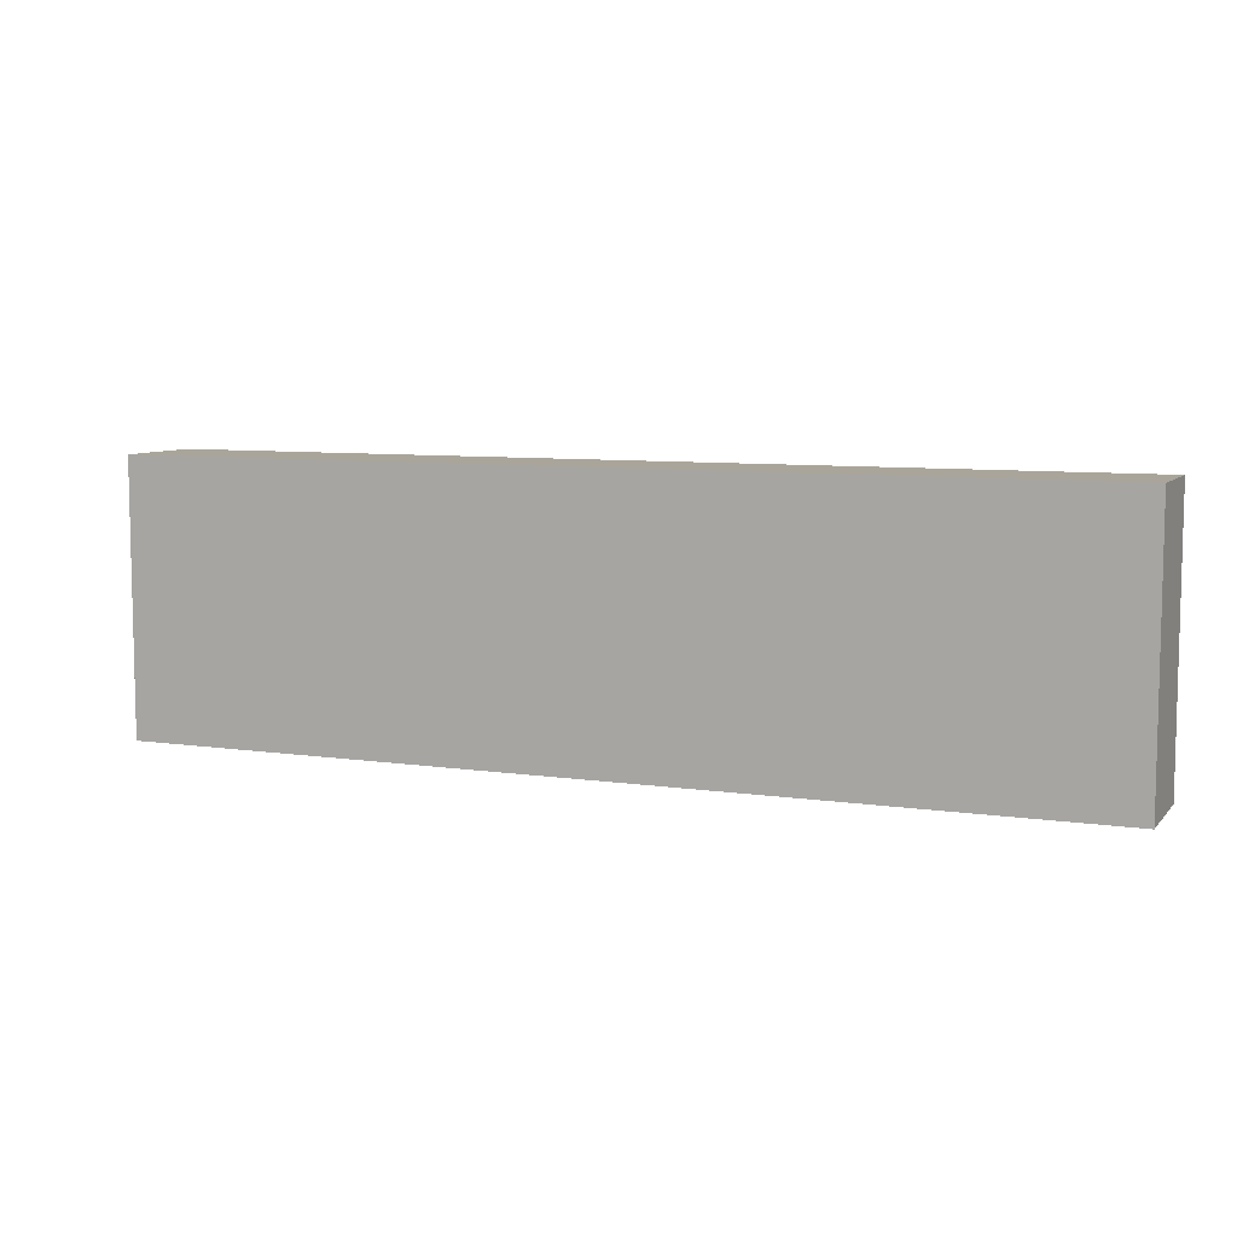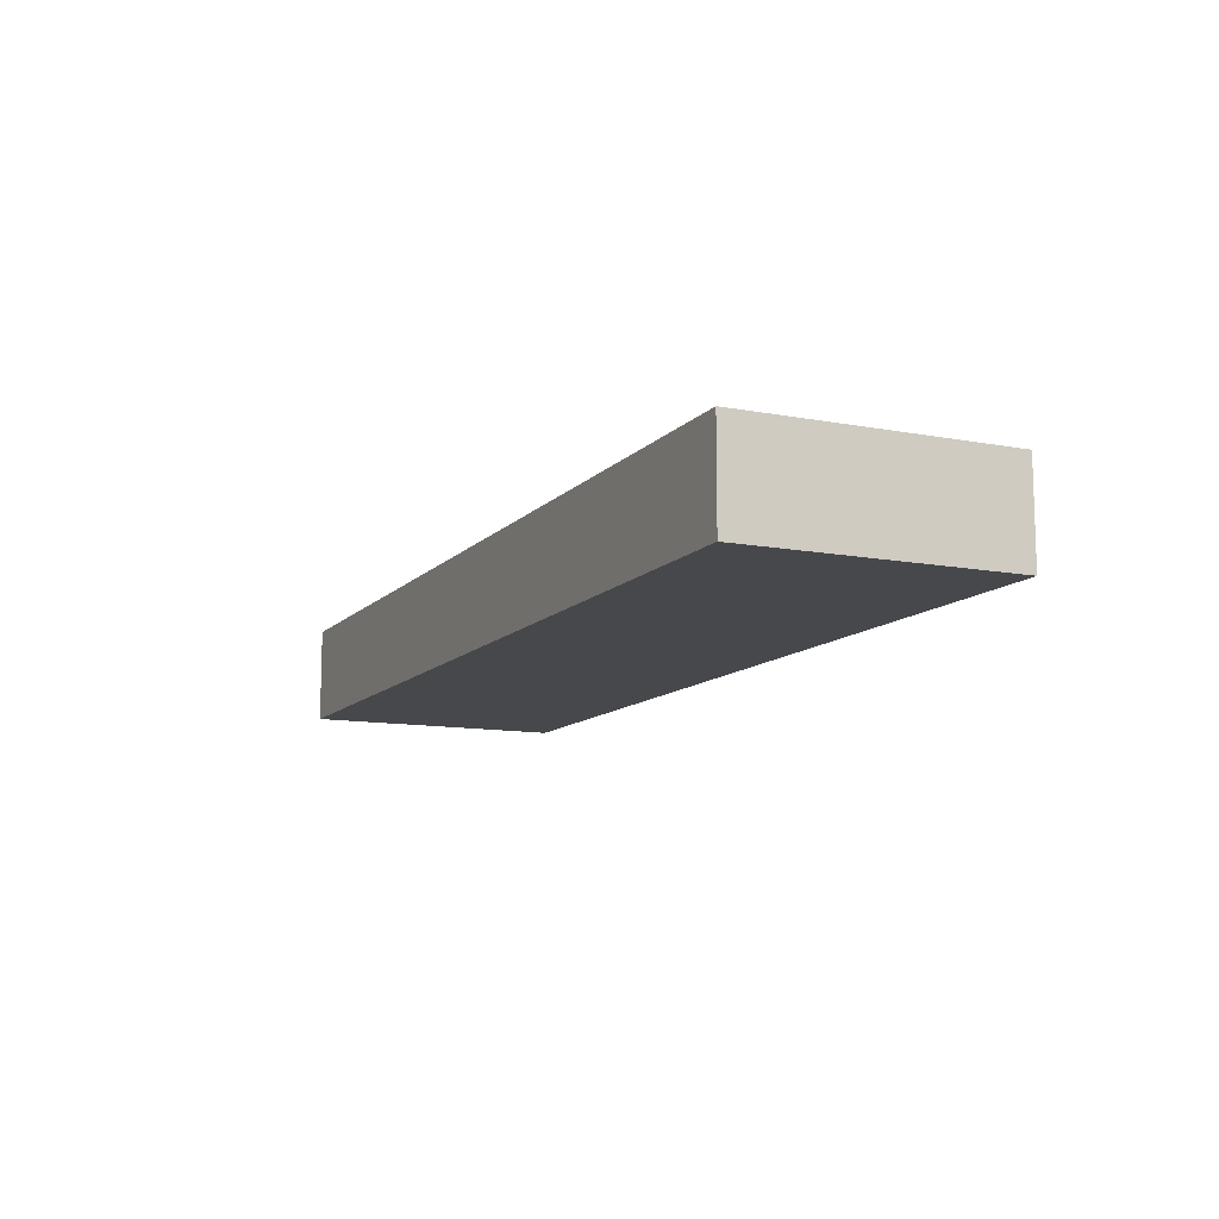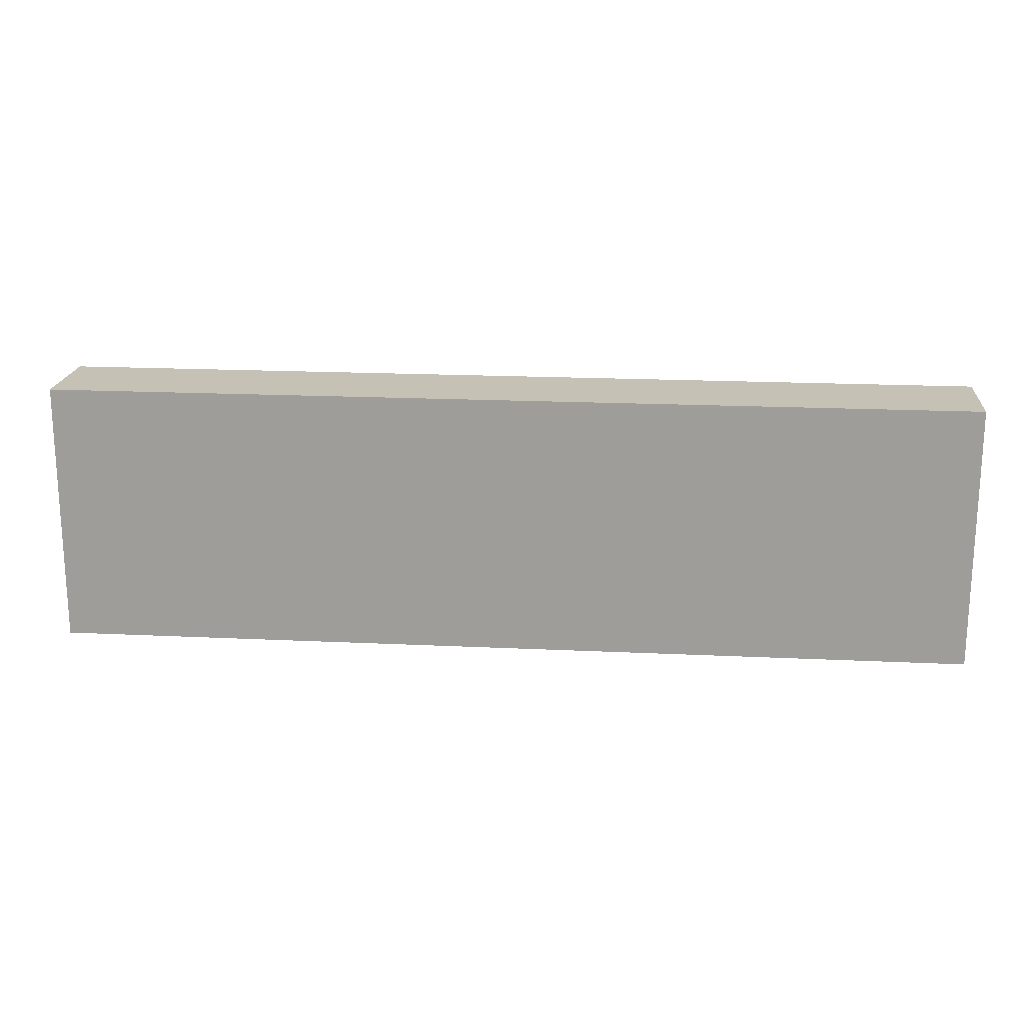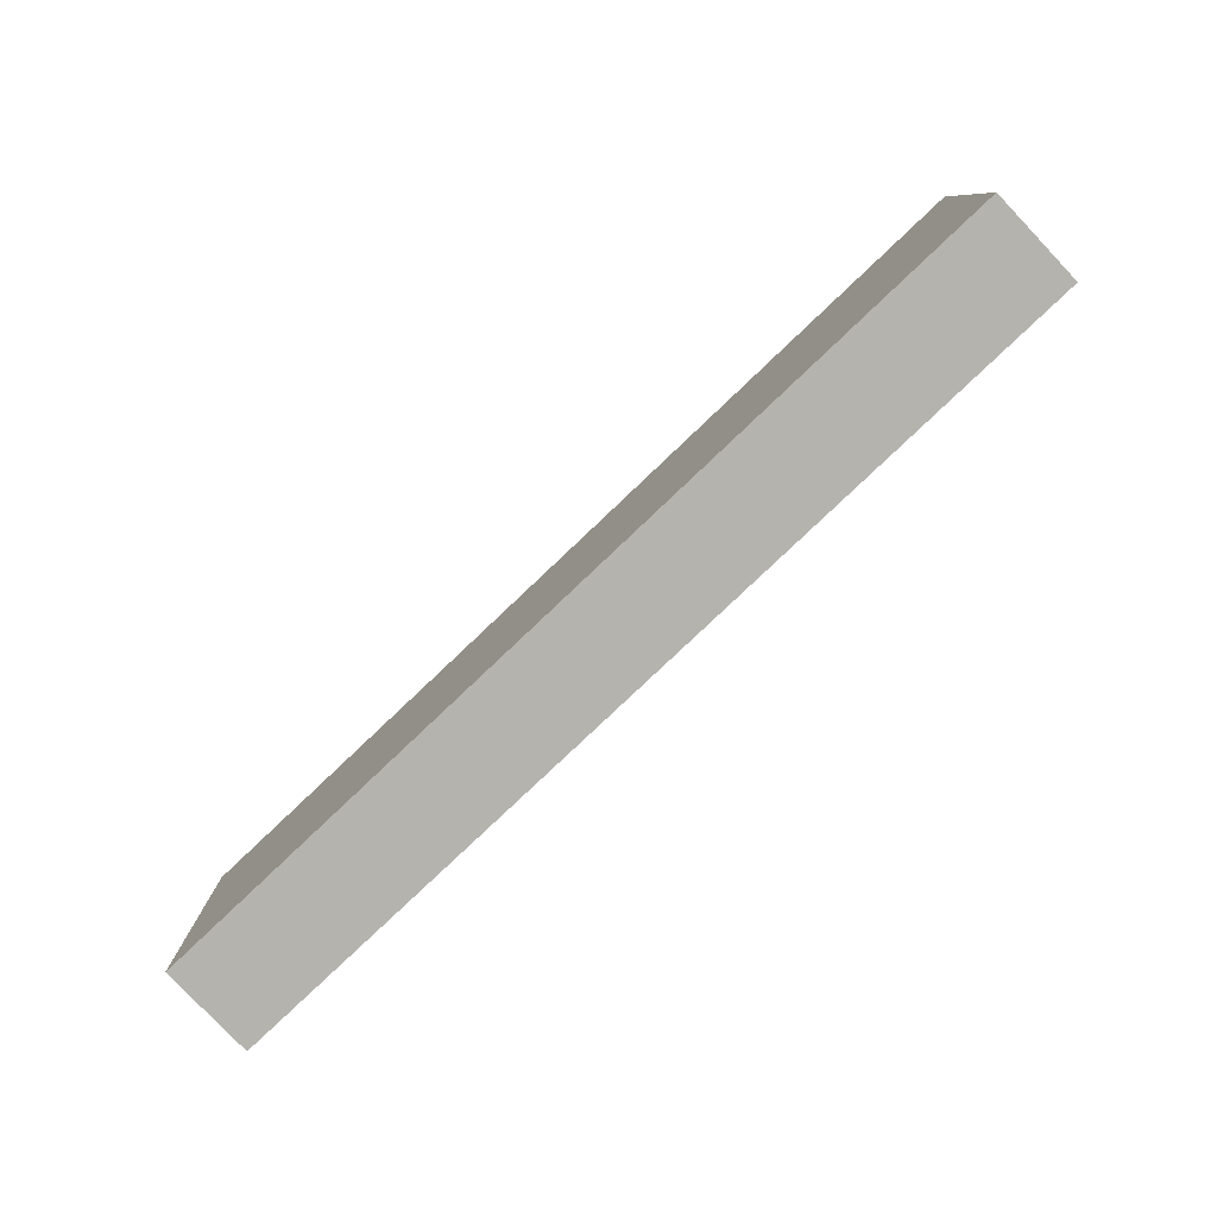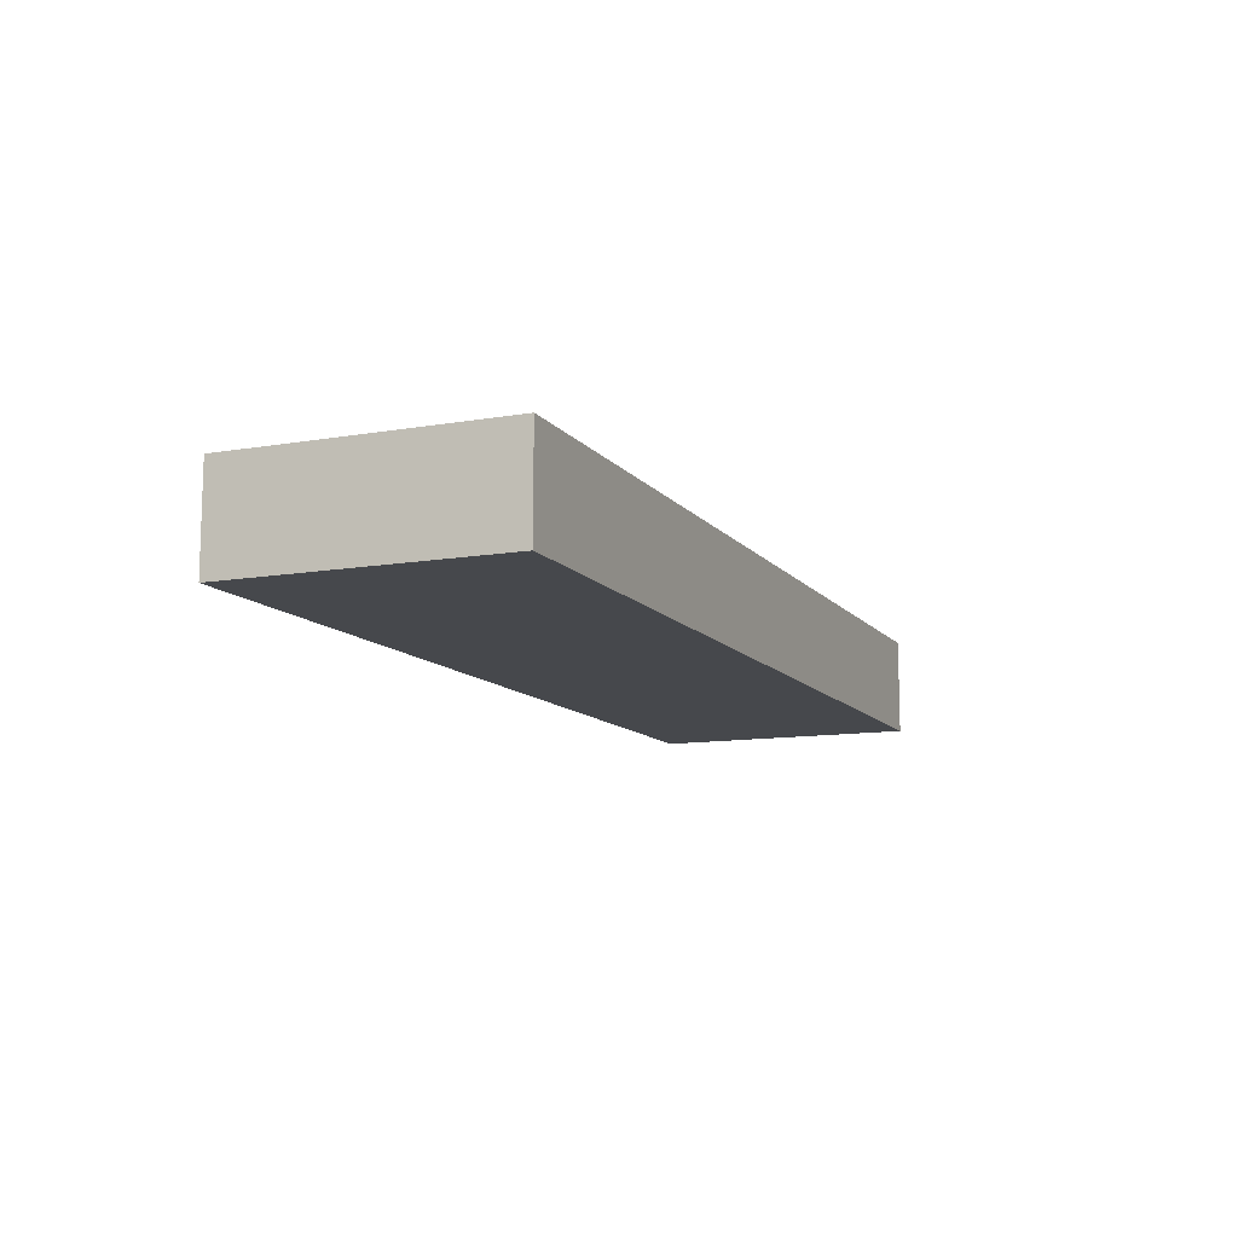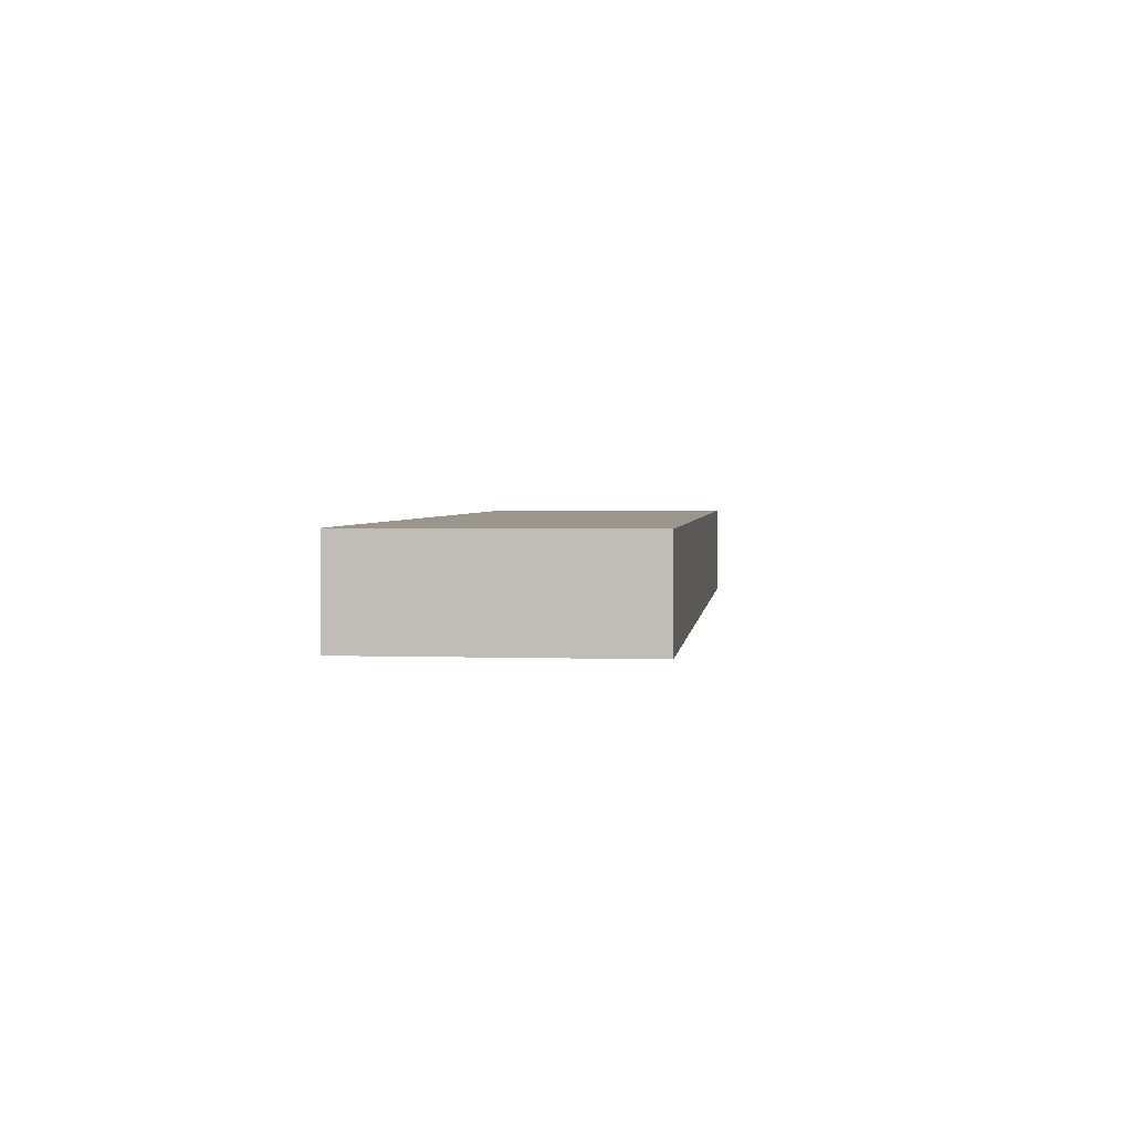
<metadata>
{"format":"obj","ext":"obj","renderer":"f3d","projection":"perspective","resolution":1024,"background":"white","views":[{"elev":7.7,"azim":-157.3,"up":"+Y"},{"elev":-11.3,"azim":65.3,"up":"+Z"},{"elev":18.7,"azim":-174.8,"up":"+Y"},{"elev":-79.9,"azim":-136.5,"up":"+Y"},{"elev":-11.2,"azim":112.8,"up":"+Z"},{"elev":2.5,"azim":-83.5,"up":"+Z"}]}
</metadata>
<code>
o krzak.005
v 2.617 -2.9e-05 -0.2775
v 2.617 -2.9e-05 0.2558
v -2.536 -2.9e-05 -0.2775
v -2.536 -2.9e-05 0.2558
v 2.617 1.471 -0.2775
v 2.617 1.471 0.2558
v -2.536 1.471 0.2558
v -2.536 1.471 -0.2775
f 1 2 4 3
f 5 6 2 1
f 6 5 8 7
f 8 5 1 3
f 6 7 4 2
f 7 8 3 4

</code>
